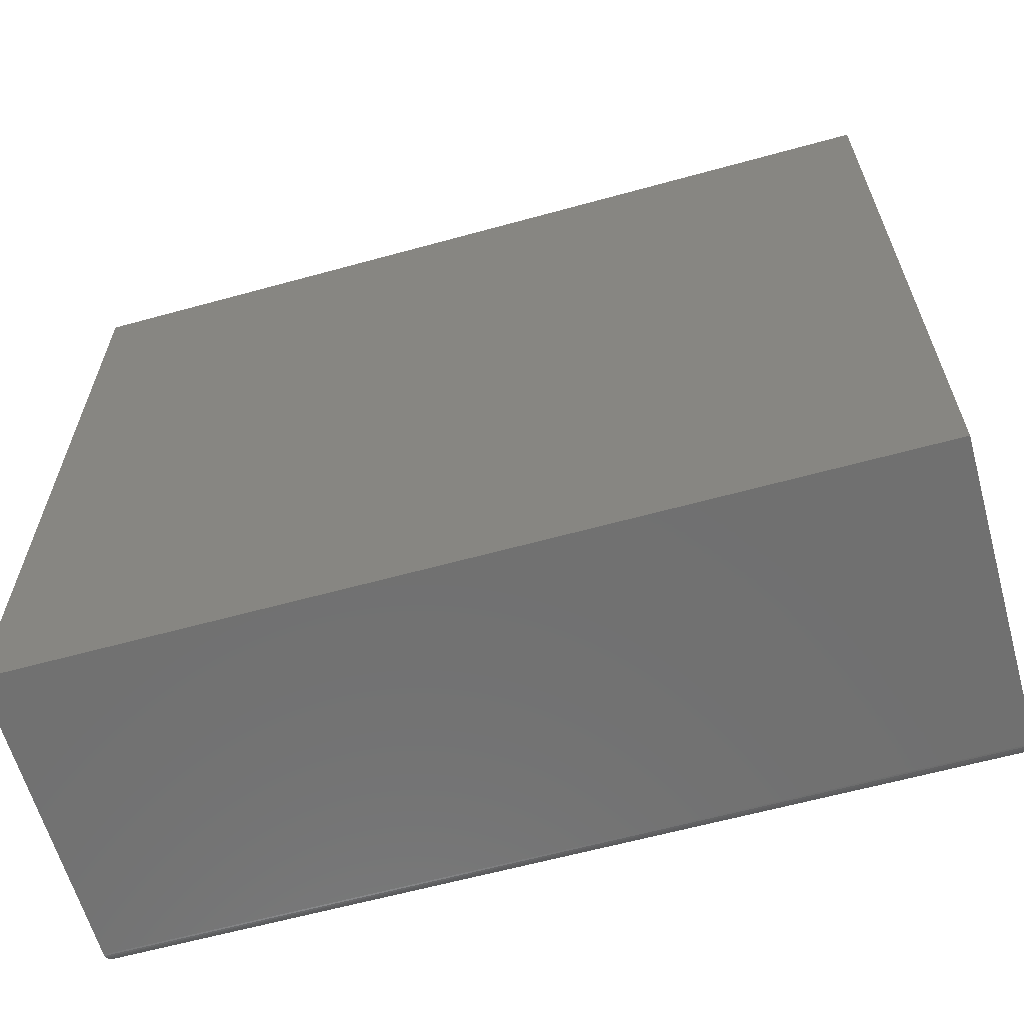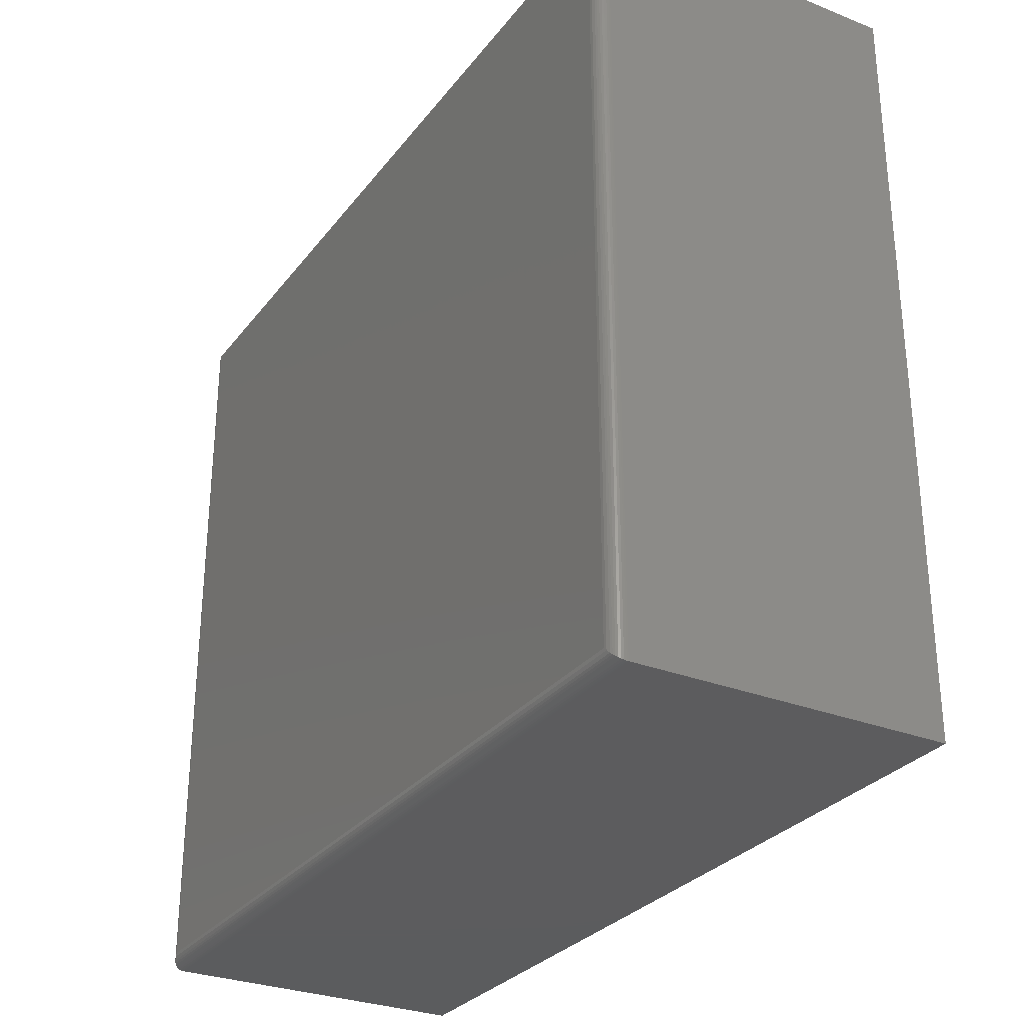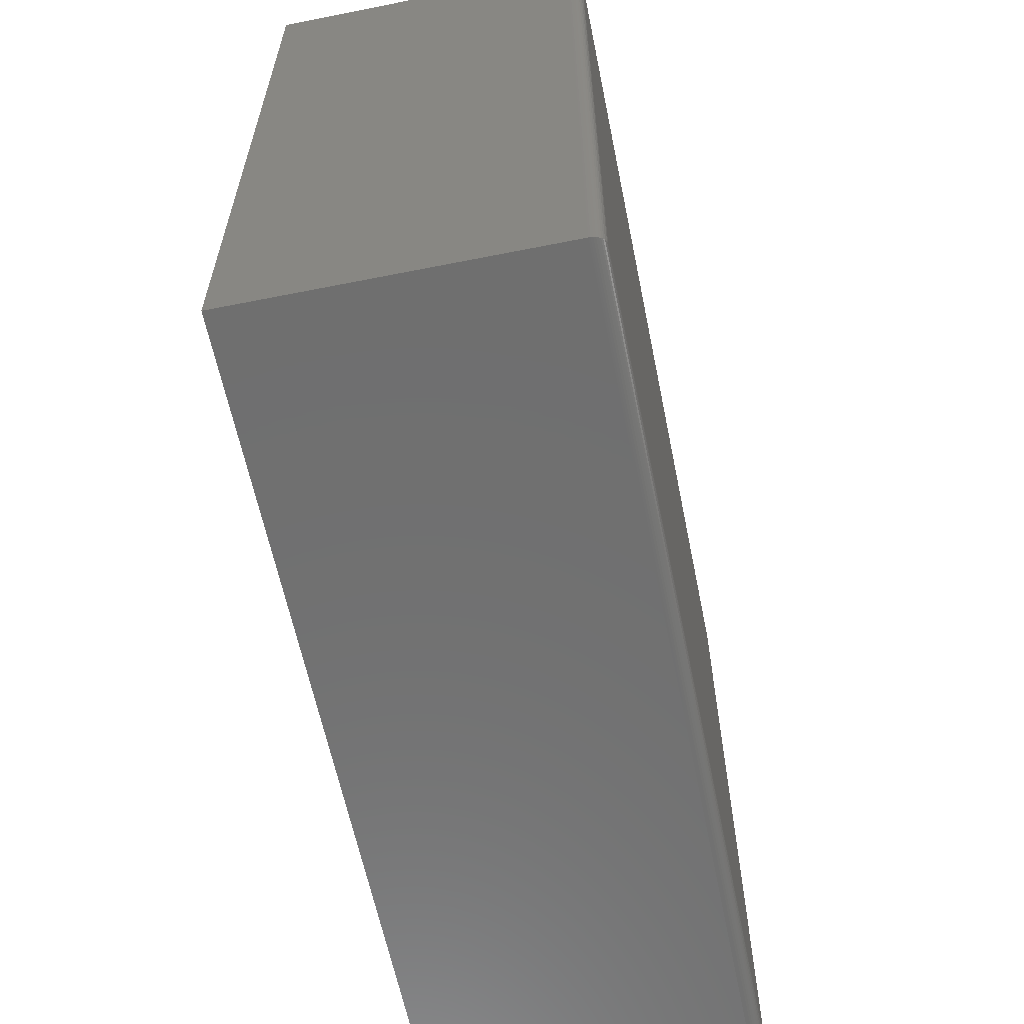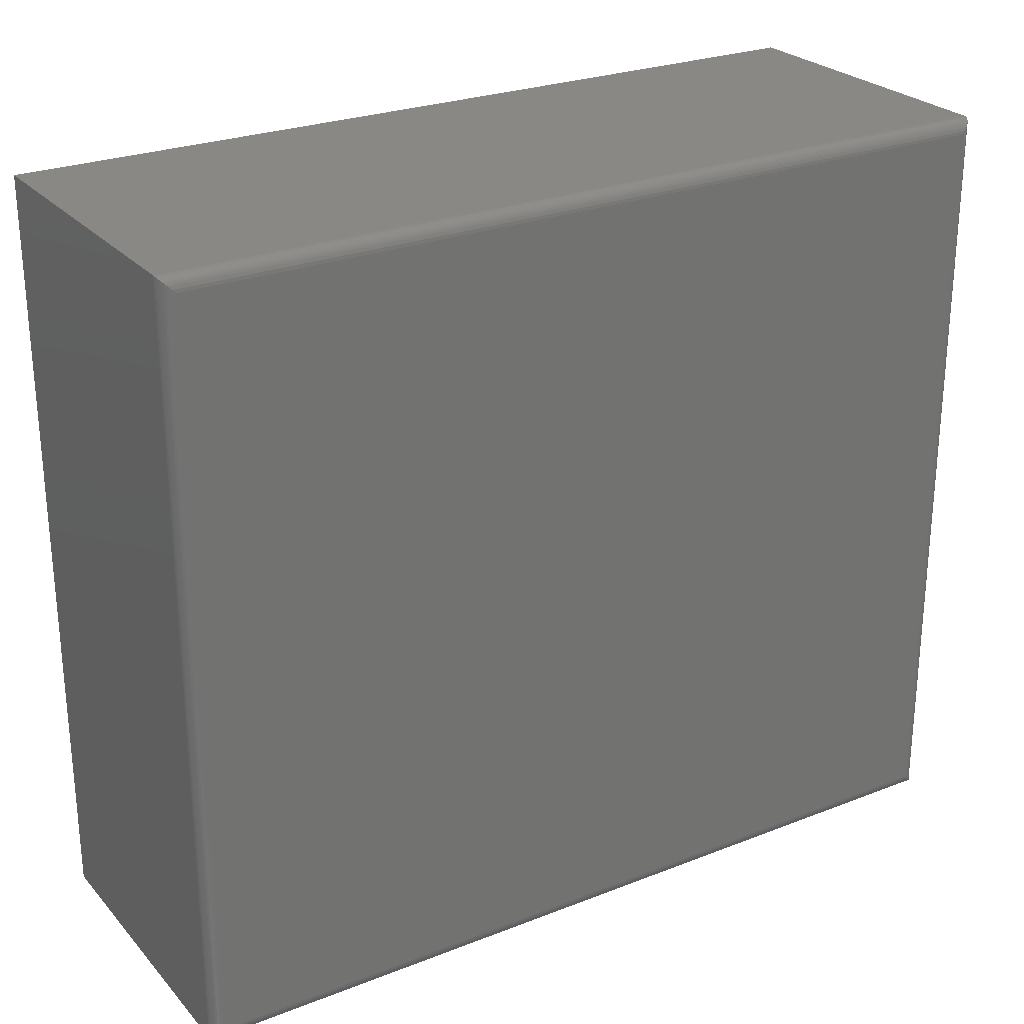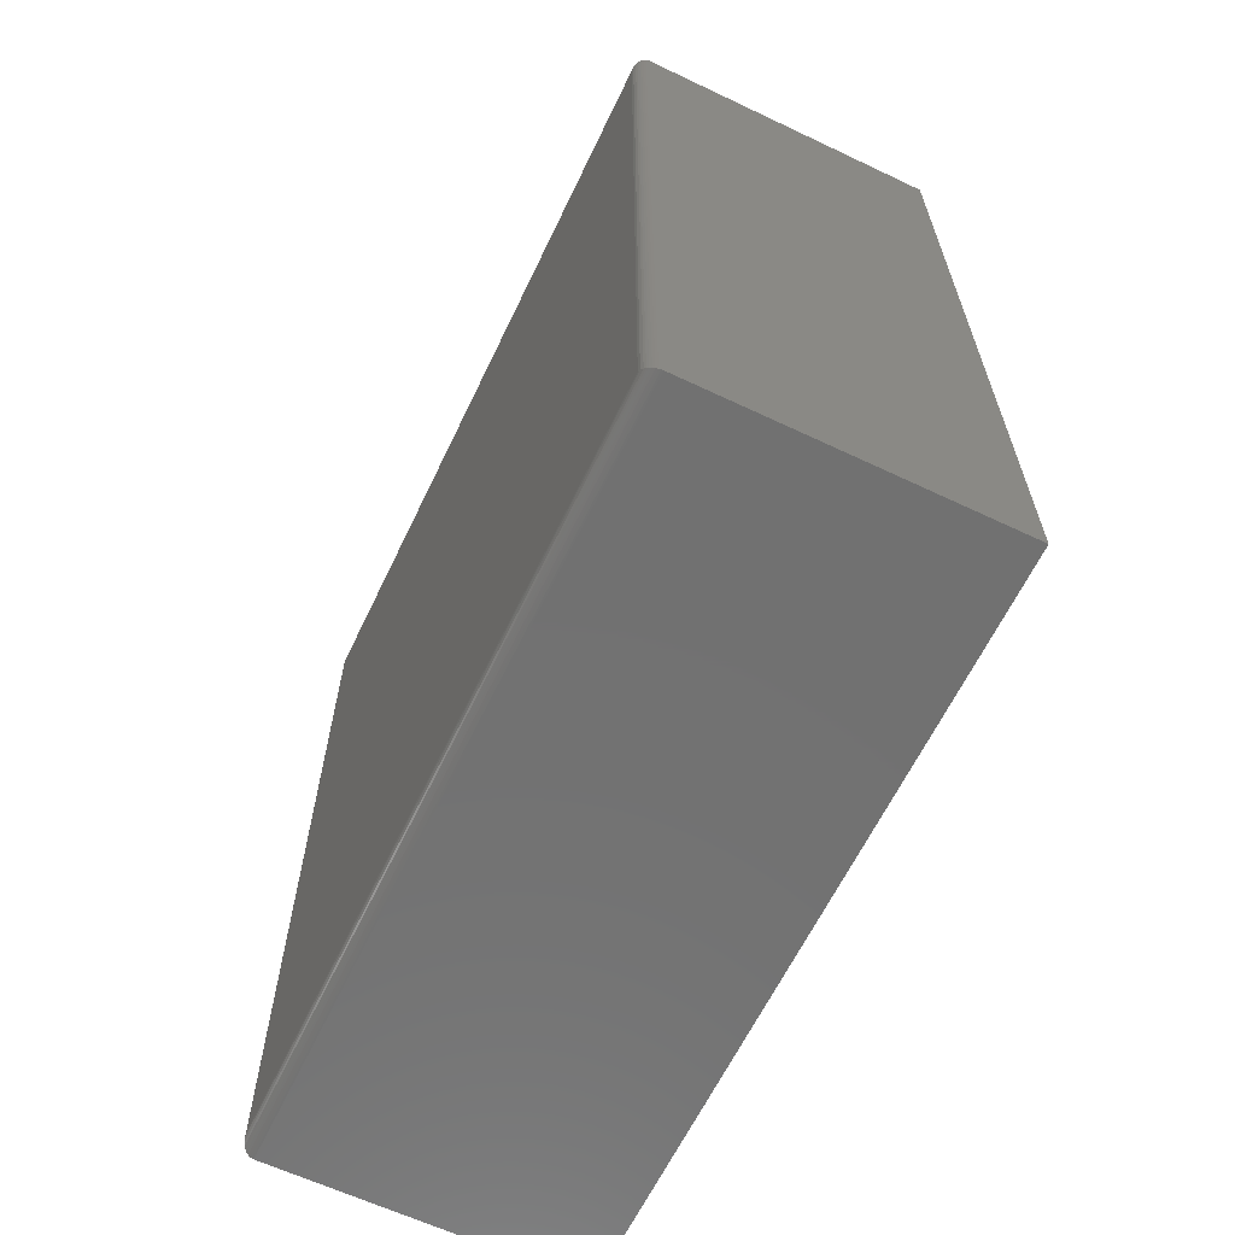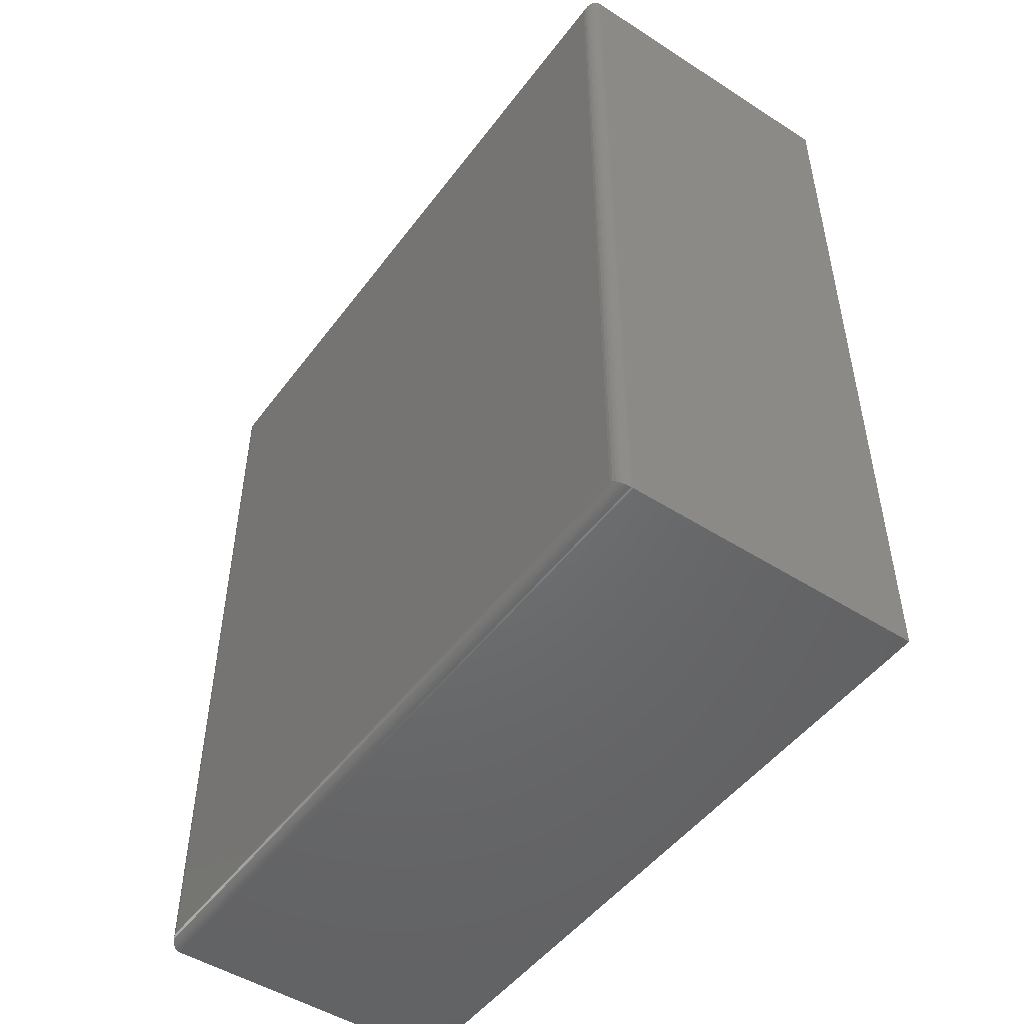
<metadata>
{"format":"stl","ext":"stl","renderer":"f3d","projection":"perspective","resolution":1024,"background":"white","views":[{"elev":-62.3,"azim":105.6,"up":"+Z"},{"elev":-29.5,"azim":-30.2,"up":"+Z"},{"elev":-61.3,"azim":-168.5,"up":"+Z"},{"elev":26.0,"azim":-121.8,"up":"+Z"},{"elev":-63.3,"azim":-25.6,"up":"+Y"},{"elev":-49.2,"azim":-35.3,"up":"+Y"}]}
</metadata>
<code>
# stl→obj: 44 verts, 84 faces
v -0.1719 -0.9922 -9.568e-19
v 0.1842 -0.9922 -2.276e-17
v -0.1719 -0.9922 0.8828
v 0.1842 -0.9922 0.8828
v -0.1719 8.674e-19 -5.647e-17
v -0.1719 8.674e-19 0.8828
v 0.1842 2.063e-17 -2.276e-17
v 0.1842 2.063e-17 0.8828
v -0.1875 -0.01562 0.8672
v -0.1875 -0.01562 0.01562
v -0.1875 -0.9766 0.8672
v -0.1875 -0.9766 0.01562
v -0.1871 -0.01195 0.01195
v -0.1871 -0.9802 0.01195
v -0.1786 -0.001535 0.001535
v -0.1808 -0.9894 0.002811
v -0.1808 -0.002811 0.002811
v -0.1828 -0.9878 0.004419
v -0.1828 -0.004419 0.004419
v -0.1844 -0.9859 0.006313
v -0.1844 -0.006313 0.006313
v -0.1857 -0.9838 0.008436
v -0.1857 -0.008436 0.008436
v -0.1738 -0.0001198 0.0001198
v -0.1738 -0.9921 0.0001198
v -0.1763 -0.0006303 0.0006303
v -0.1763 -0.9916 0.0006303
v -0.1786 -0.9907 0.001535
v -0.1871 -0.9802 0.8709
v -0.1857 -0.9838 0.8744
v -0.1844 -0.9859 0.8765
v -0.1828 -0.9878 0.8784
v -0.1808 -0.9894 0.88
v -0.1738 -0.9921 0.8827
v -0.1763 -0.9916 0.8822
v -0.1786 -0.9907 0.8813
v -0.1871 -0.01195 0.8709
v -0.1857 -0.008436 0.8744
v -0.1844 -0.006313 0.8765
v -0.1828 -0.004419 0.8784
v -0.1808 -0.002811 0.88
v -0.1738 -0.0001198 0.8827
v -0.1763 -0.0006303 0.8822
v -0.1786 -0.001535 0.8813
f 1 2 3
f 3 2 4
f 5 6 7
f 7 6 8
f 9 10 11
f 11 10 12
f 8 6 4
f 4 6 3
f 5 7 1
f 1 7 2
f 12 13 14
f 12 10 13
f 15 16 17
f 17 16 18
f 17 18 19
f 19 18 20
f 19 20 21
f 21 20 22
f 21 22 23
f 23 22 14
f 23 14 13
f 5 1 24
f 24 1 25
f 24 25 26
f 26 25 27
f 26 27 15
f 15 27 28
f 15 28 16
f 11 14 29
f 11 12 14
f 29 14 22
f 29 22 30
f 30 22 20
f 30 20 31
f 31 20 18
f 31 18 32
f 32 18 16
f 32 16 33
f 33 16 28
f 1 3 25
f 25 3 34
f 25 34 27
f 27 34 35
f 27 35 28
f 28 35 36
f 28 36 33
f 9 29 37
f 9 11 29
f 37 29 30
f 37 30 38
f 38 30 31
f 38 31 39
f 39 31 32
f 39 32 40
f 40 32 33
f 40 33 41
f 41 33 36
f 3 6 34
f 34 6 42
f 34 42 35
f 35 42 43
f 35 43 36
f 36 43 44
f 36 44 41
f 10 37 13
f 10 9 37
f 44 17 41
f 41 17 19
f 41 19 40
f 40 19 21
f 40 21 39
f 39 21 23
f 39 23 38
f 38 23 13
f 38 13 37
f 6 5 42
f 42 5 24
f 42 24 43
f 43 24 26
f 43 26 44
f 44 26 15
f 44 15 17
f 7 8 2
f 2 8 4

</code>
